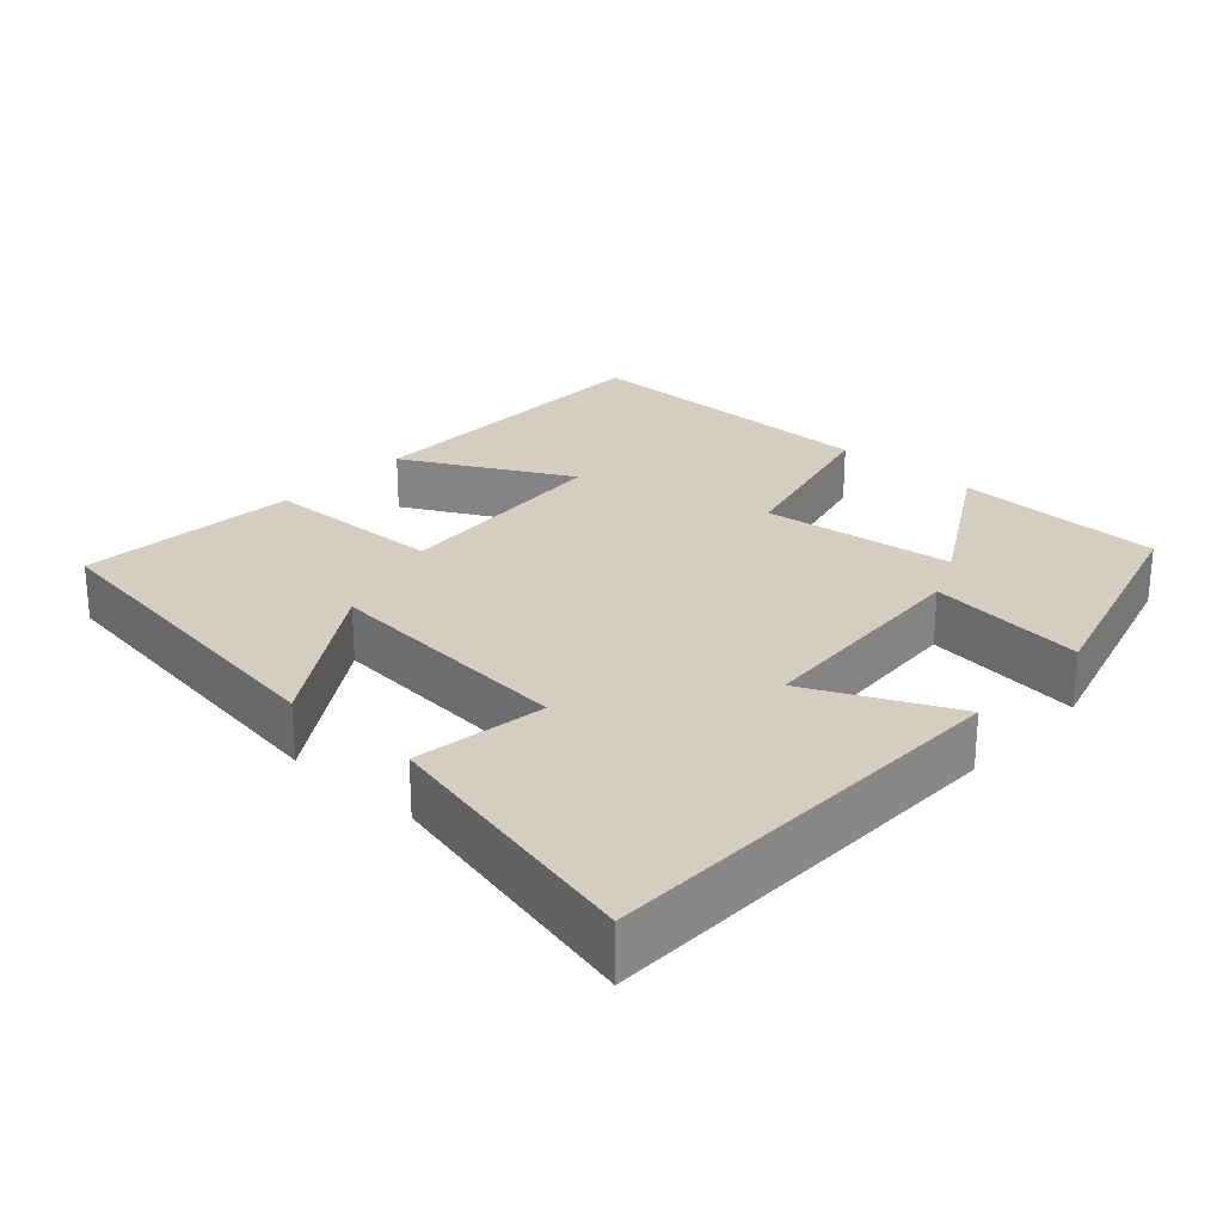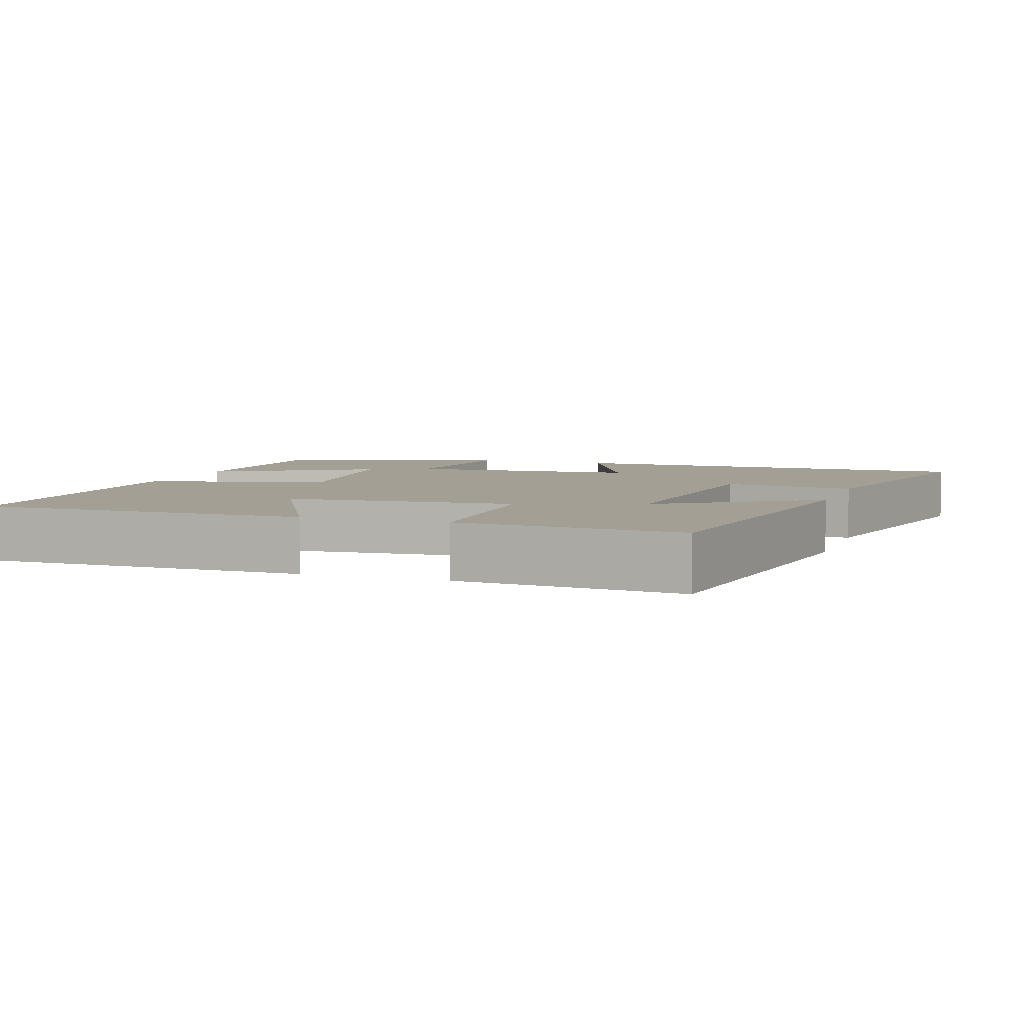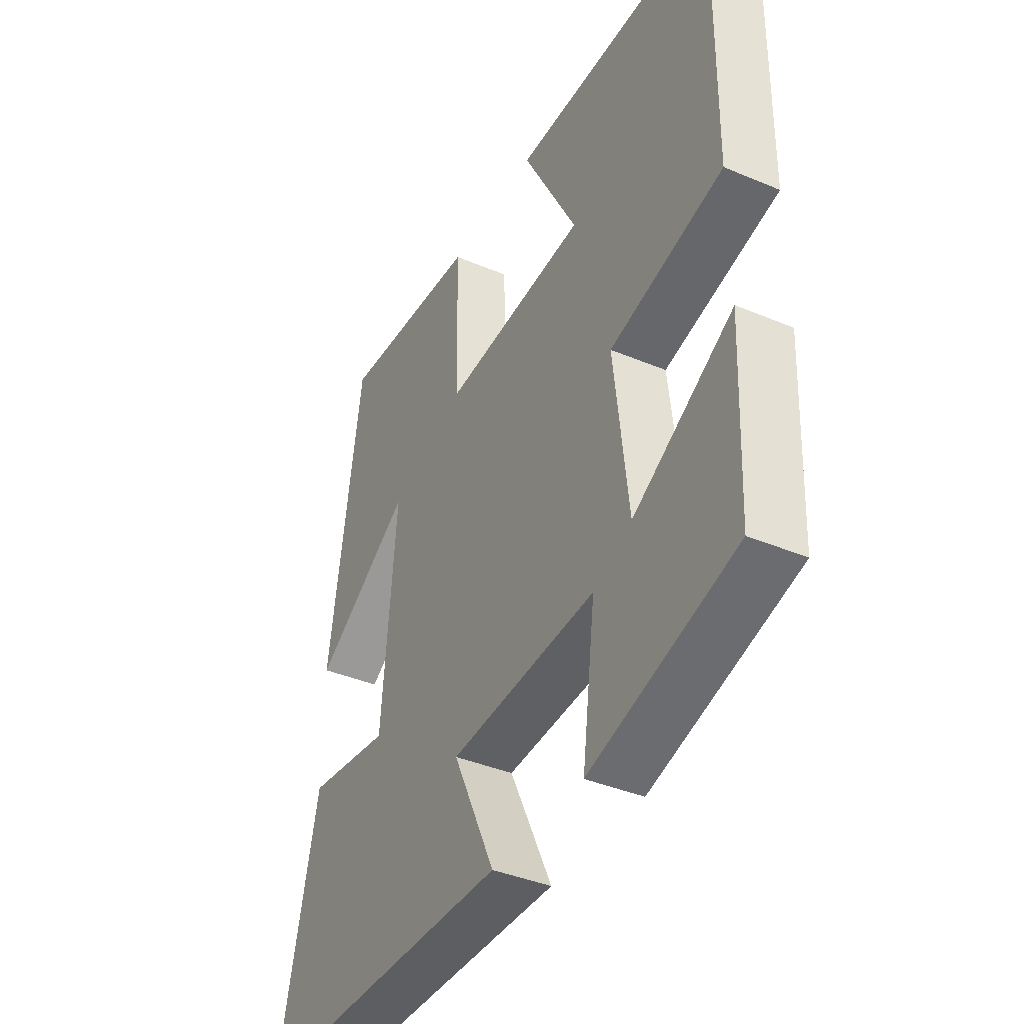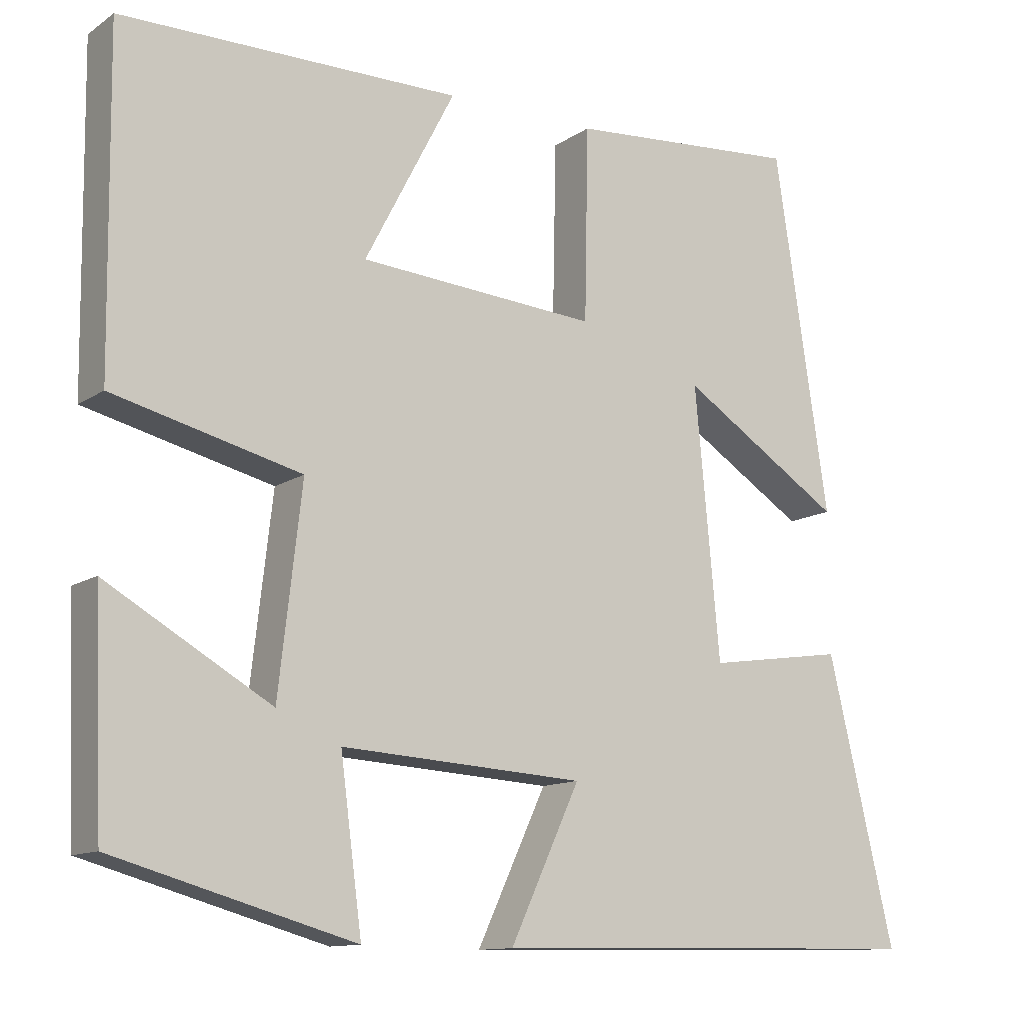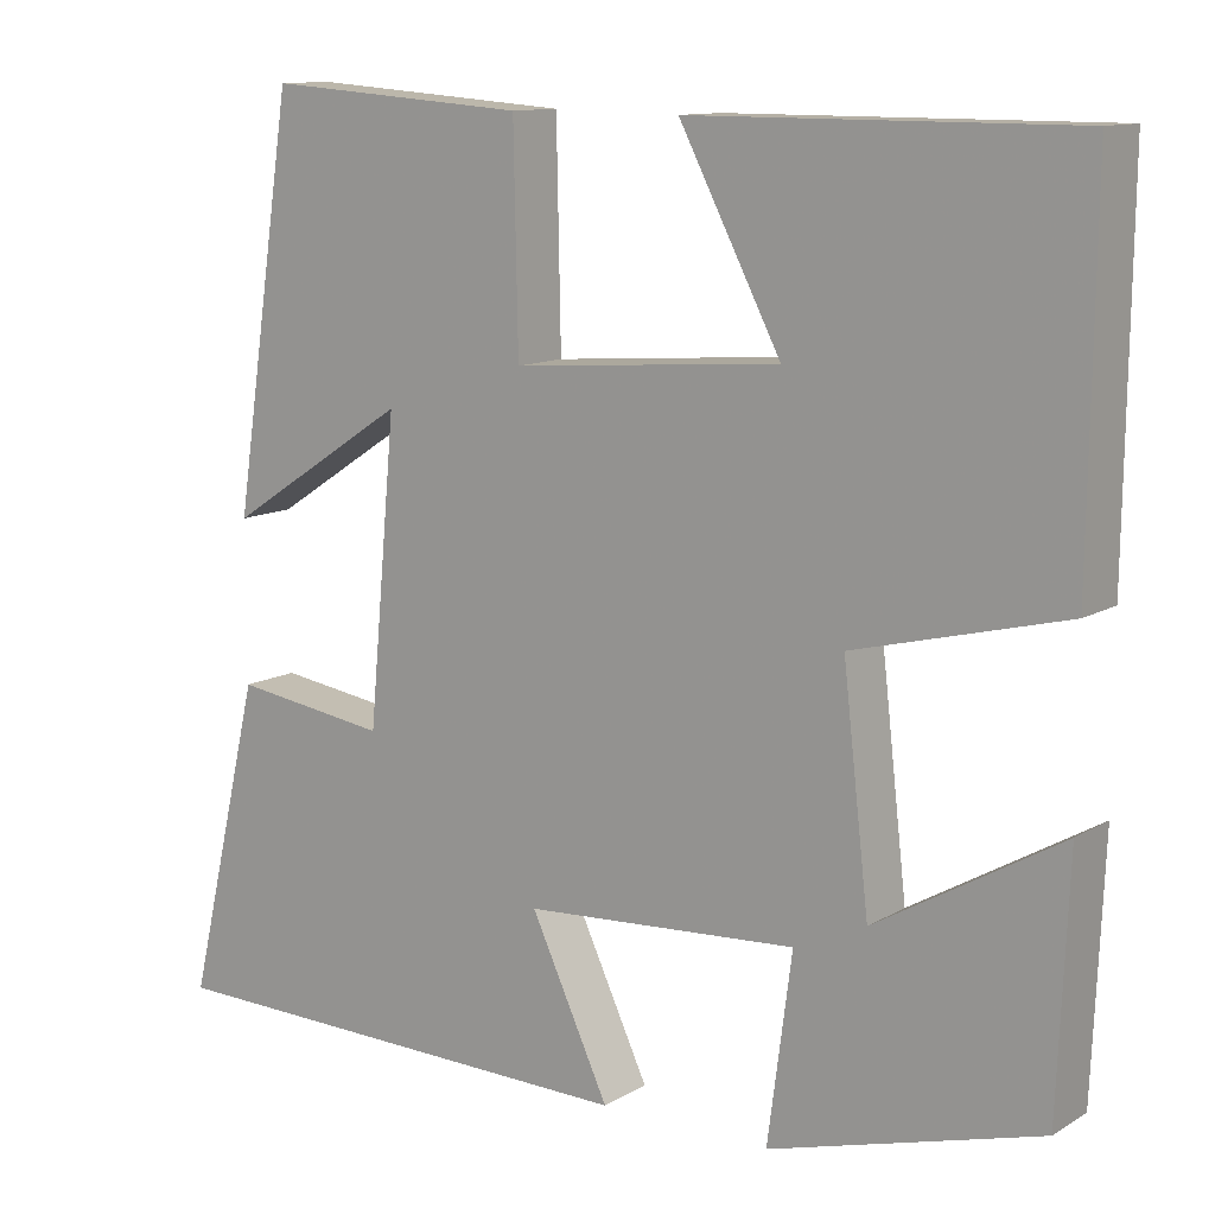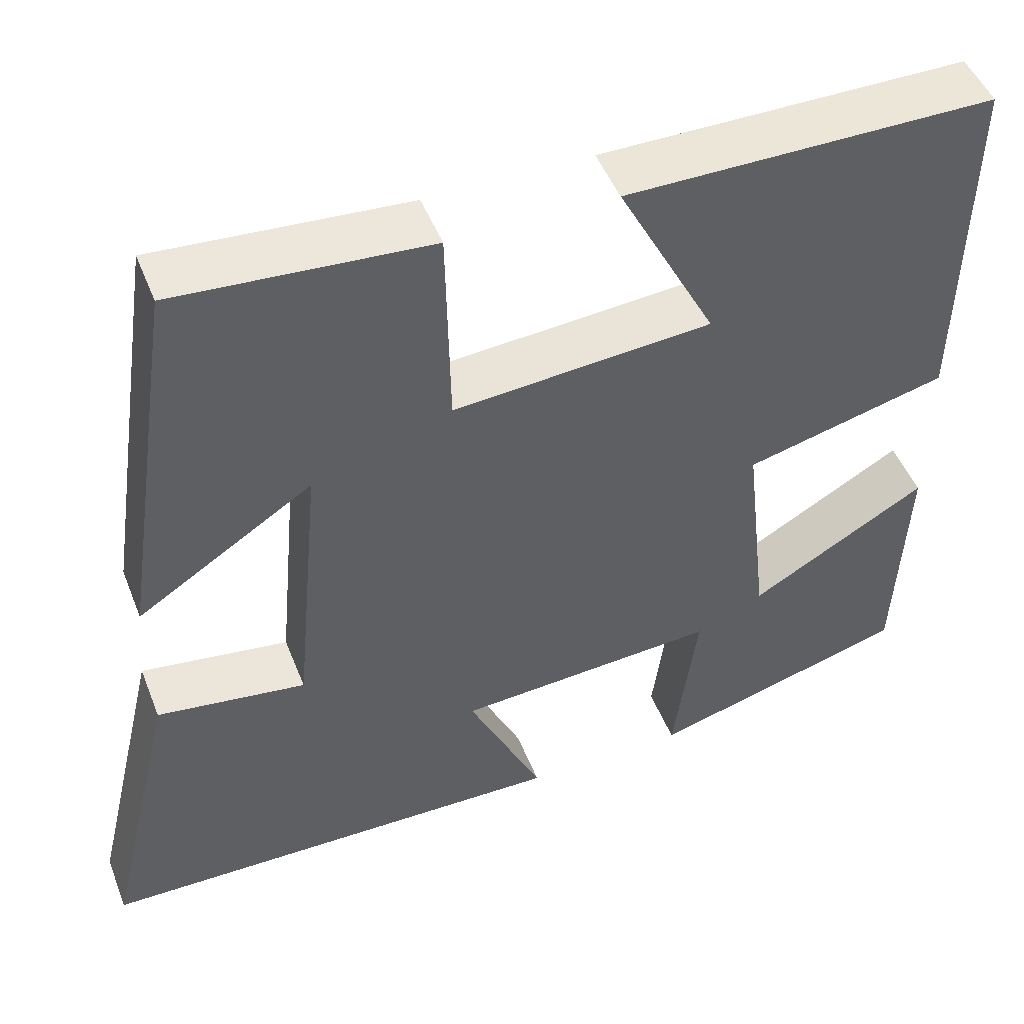
<metadata>
{"format":"obj","ext":"obj","renderer":"f3d","projection":"perspective","resolution":1024,"background":"white","views":[{"elev":25.2,"azim":132.3,"up":"+Y"},{"elev":5.5,"azim":18.8,"up":"+Y"},{"elev":-39.2,"azim":-117.8,"up":"+Z"},{"elev":-12.1,"azim":-33.3,"up":"+Z"},{"elev":11.7,"azim":-143.9,"up":"+Z"},{"elev":48.7,"azim":158.9,"up":"+Z"}]}
</metadata>
<code>
v 0.43 0.07 0.522
v 0.5 0.07 0.059
v 0.29 0.07 0.195
v 0.322 0.07 -0.151
v 0.5 0.07 -0.125
v 0.586 0.07 -0.49
v 0.018 0.07 -0.5
v 0.108 0.07 -0.307
v -0.206 0.07 -0.287
v -0.178 0.07 -0.5
v -0.488 0.07 -0.412
v -0.5 0.07 -0.127
v -0.288 0.07 -0.25
v -0.258 0.07 0.012
v -0.5 0.07 0.073
v -0.505 0.07 0.5
v -0.067 0.07 0.5
v -0.184 0.07 0.275
v 0.124 0.07 0.251
v 0.129 0.07 0.5
v 0.43 0 0.522
v 0.5 0 0.059
v 0.29 0 0.195
v 0.322 0 -0.151
v 0.5 0 -0.125
v 0.586 0 -0.49
v 0.018 0 -0.5
v 0.108 0 -0.307
v -0.206 0 -0.287
v -0.178 0 -0.5
v -0.488 0 -0.412
v -0.5 0 -0.127
v -0.288 0 -0.25
v -0.258 0 0.012
v -0.5 0 0.073
v -0.505 0 0.5
v -0.067 0 0.5
v -0.184 0 0.275
v 0.124 0 0.251
v 0.129 0 0.5
f 19 20 1
f 15 16 17 18
f 14 15 18 19
f 13 14 19
f 10 11 12 13
f 9 10 13
f 8 9 13 19
f 6 7 8
f 5 6 8
f 4 5 8
f 3 4 8 19
f 1 2 3
f 1 3 19
f 21 40 39
f 38 37 36 35
f 39 38 35 34
f 39 34 33
f 33 32 31 30
f 33 30 29
f 39 33 29 28
f 28 27 26
f 28 26 25
f 28 25 24
f 39 28 24 23
f 23 22 21
f 39 23 21
f 1 21 22 2
f 2 22 23 3
f 3 23 24 4
f 4 24 25 5
f 5 25 26 6
f 6 26 27 7
f 7 27 28 8
f 8 28 29 9
f 9 29 30 10
f 10 30 31 11
f 11 31 32 12
f 12 32 33 13
f 13 33 34 14
f 14 34 35 15
f 15 35 36 16
f 16 36 37 17
f 17 37 38 18
f 18 38 39 19
f 19 39 40 20
f 20 40 21 1

</code>
